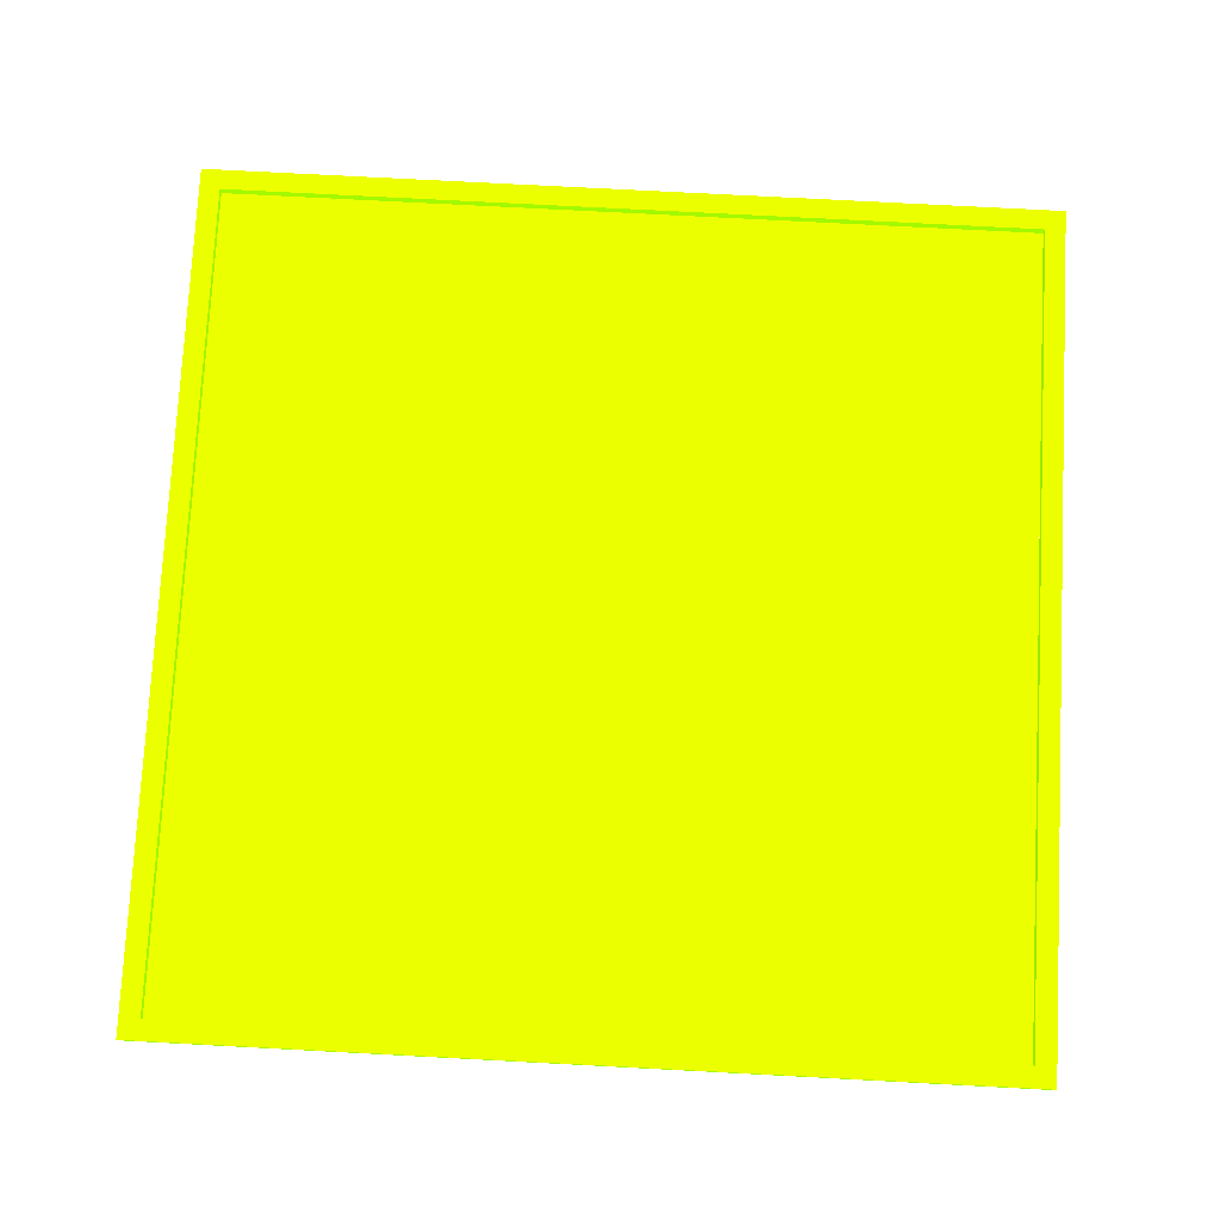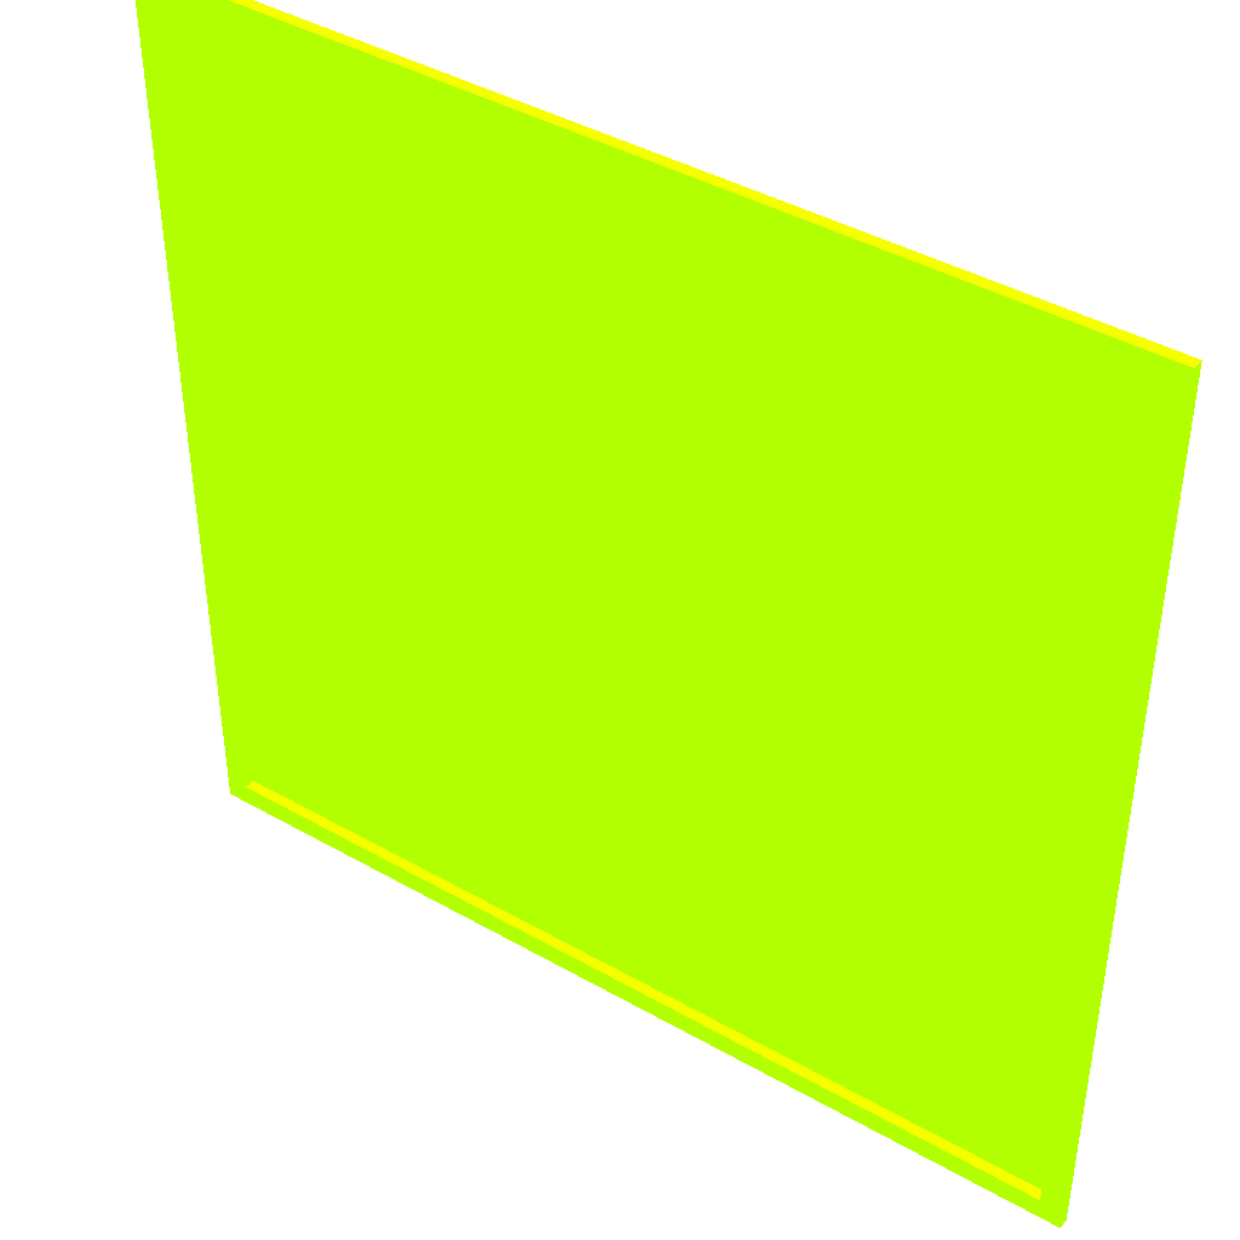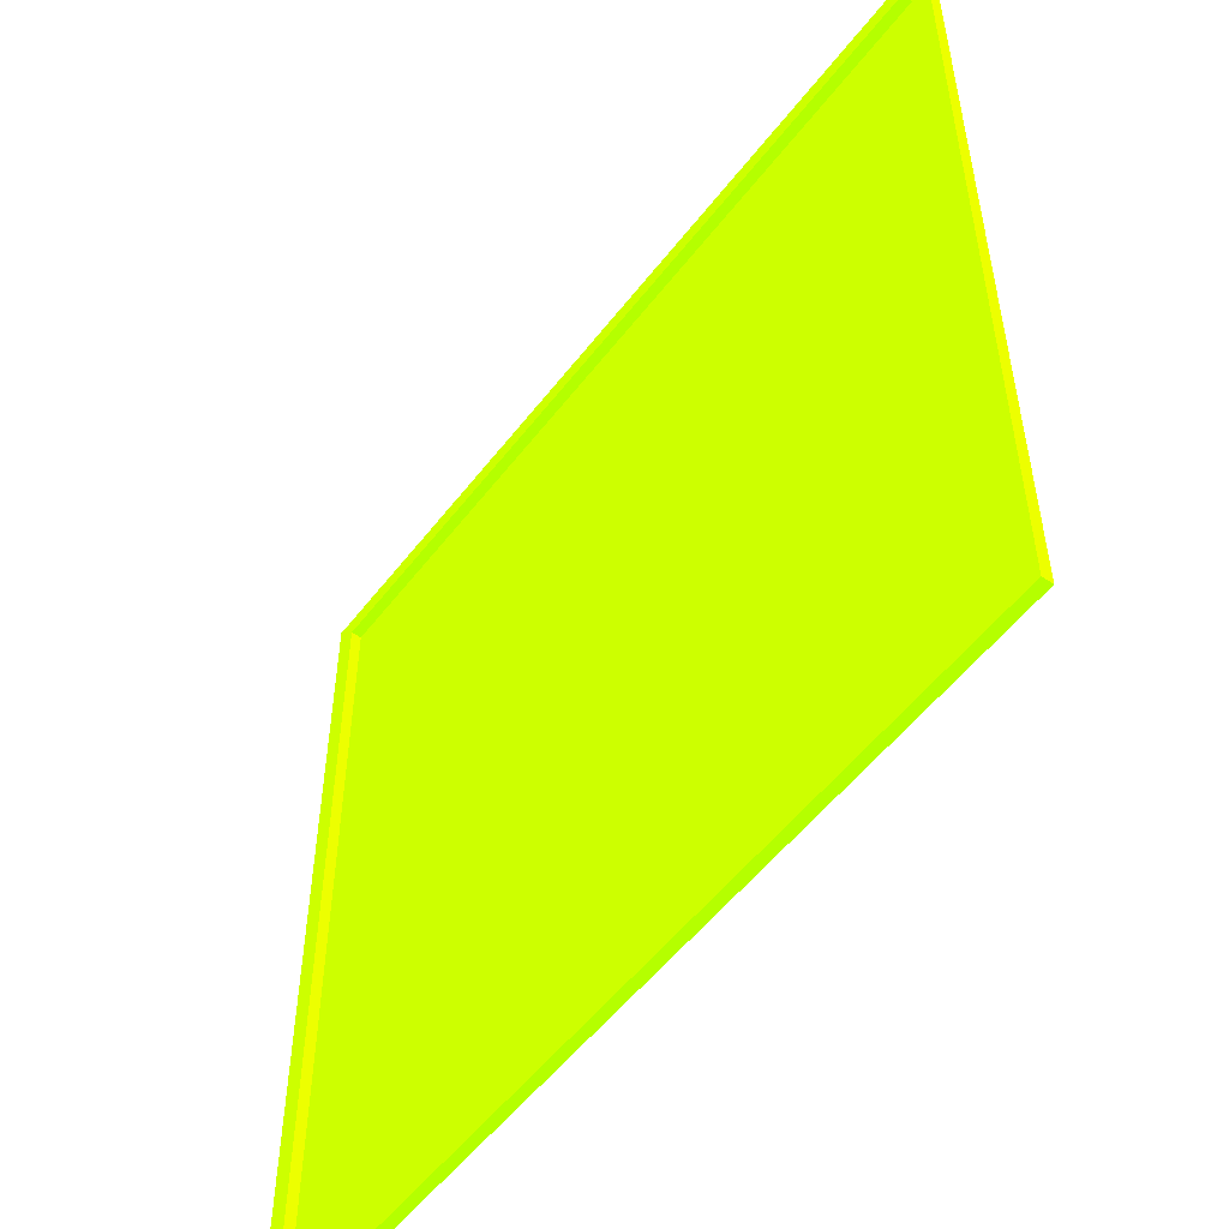
<metadata>
{"format":"obj","ext":"obj","renderer":"f3d","projection":"perspective","resolution":1024,"background":"white","views":[{"elev":76.6,"azim":3.0,"up":"+Y"},{"elev":41.8,"azim":-145.4,"up":"+Z"},{"elev":-53.2,"azim":-126.5,"up":"+Z"}]}
</metadata>
<code>
o Object.1
v -42 0 39.83 128 64 0
v -42 1 39.83 128 64 0
v -42 0 -41.83 128 64 0
v -42 1 -41.83 128 64 0
v -40 0 -41.83 128 64 0
v -40 1 -41.83 128 64 0
v -40 0 39.83 128 64 0
v -40 1 39.83 128 64 0
v -42 0 -41.83 128 64 0
v -42 0 39.83 128 64 0
v -40 0 -41.83 128 64 0
v -42 0 39.83 128 64 0
v -40 0 39.83 128 64 0
v -42 0 39.83 128 64 0
v -40 1 39.83 128 64 0
v -40 0 39.83 128 64 0
v -40 1 -41.83 128 64 0
v -40 1 39.83 128 64 0
v -42 1 -41.83 128 64 0
v -42 1 39.83 128 64 0
v -40 1 39.83 128 64 0
v -42 1 -41.83 128 64 0
v -40 1 -41.83 128 64 0
v -40 0 -41.83 128 64 0
v -40 0 -41.83 128 64 0
v -40 1 -41.83 128 64 0
v -40 0 39.83 128 64 0
v -42 0 -41.83 128 64 0
v -42 1 -41.83 128 64 0
v -40 0 -41.83 128 64 0
v -42 1 39.83 128 64 0
v -42 1 -41.83 128 64 0
v -42 0 -41.83 128 64 0
v -40 1 39.83 128 64 0
v -42 1 39.83 128 64 0
v -42 0 39.83 128 64 0
f 1 2 3
f 9 5 10
f 11 7 12
f 13 8 14
f 6 15 16
f 17 4 18
f 19 20 21
f 22 23 24
f 25 26 27
f 28 29 30
f 31 32 33
f 34 35 36
o Object.2
v 30 0 -29.83 128 64 0
v 40 0 -29.83 128 64 0
v 30 0 -39.83 128 64 0
v 40 0 -39.83 128 64 0
v 30 0 30.17 128 64 0
v 40 0 30.17 128 64 0
v 30 0 20.17 128 64 0
v 40 0 20.17 128 64 0
v 30 0 10.17 128 64 0
v 40 0 10.17 128 64 0
v 30 0 0.1682 128 64 0
v 40 0 0.1682 128 64 0
v 30 0 -9.832 128 64 0
v 40 0 -9.832 128 64 0
v 30 0 -19.83 128 64 0
v 40 0 -19.83 128 64 0
v -40 0 -19.83 128 64 0
v -30 0 -19.83 128 64 0
v -40 0 -29.83 128 64 0
v -30 0 -29.83 128 64 0
v -20 0 -19.83 128 64 0
v -10 0 -19.83 128 64 0
v -20 0 -29.83 128 64 0
v -10 0 -29.83 128 64 0
v 0 0 -19.83 128 64 0
v 10 0 -19.83 128 64 0
v 0 0 -29.83 128 64 0
v 10 0 -29.83 128 64 0
v 20 0 -19.83 128 64 0
v 20 0 -29.83 128 64 0
v -30 0 -9.832 128 64 0
v -20 0 -9.832 128 64 0
v -10 0 -9.832 128 64 0
v 0 0 -9.832 128 64 0
v 10 0 -9.832 128 64 0
v 20 0 -9.832 128 64 0
v -40 0 0.1682 128 64 0
v -30 0 0.1682 128 64 0
v -40 0 -9.832 128 64 0
v -20 0 0.1682 128 64 0
v -10 0 0.1682 128 64 0
v 0 0 0.1682 128 64 0
v 10 0 0.1682 128 64 0
v 20 0 0.1682 128 64 0
v -30 0 10.17 128 64 0
v -20 0 10.17 128 64 0
v -10 0 10.17 128 64 0
v 0 0 10.17 128 64 0
v 10 0 10.17 128 64 0
v 20 0 10.17 128 64 0
v -40 0 20.17 128 64 0
v -30 0 20.17 128 64 0
v -40 0 10.17 128 64 0
v -20 0 20.17 128 64 0
v -10 0 20.17 128 64 0
v 0 0 20.17 128 64 0
v 10 0 20.17 128 64 0
v 20 0 20.17 128 64 0
v -30 0 30.17 128 64 0
v -20 0 30.17 128 64 0
v -10 0 30.17 128 64 0
v 0 0 30.17 128 64 0
v 10 0 30.17 128 64 0
v 20 0 30.17 128 64 0
v -40 0 40.17 128 64 0
v -30 0 40.17 128 64 0
v -40 0 30.17 128 64 0
v -20 0 40.17 128 64 0
v -10 0 40.17 128 64 0
v 0 0 40.17 128 64 0
v 10 0 40.17 128 64 0
v 20 0 40.17 128 64 0
v 30 0 40.17 128 64 0
v -30 0 -39.83 128 64 0
v -20 0 -39.83 128 64 0
v -10 0 -39.83 128 64 0
v 0 0 -39.83 128 64 0
v 10 0 -39.83 128 64 0
v 20 0 -39.83 128 64 0
v 40 0 40.17 128 64 0
v -40 0 -39.83 128 64 0
v 40 0 -29.83 128 64 0
v 30 0 -39.83 128 64 0
v 40 0 30.17 128 64 0
v 30 0 20.17 128 64 0
v 40 0 10.17 128 64 0
v 30 0 0.1682 128 64 0
v 40 0 -9.832 128 64 0
v 30 0 -19.83 128 64 0
v -30 0 -19.83 128 64 0
v -40 0 -29.83 128 64 0
v -10 0 -19.83 128 64 0
v -20 0 -29.83 128 64 0
v 10 0 -19.83 128 64 0
v 0 0 -29.83 128 64 0
v 30 0 -19.83 128 64 0
v 30 0 -19.83 128 64 0
v 30 0 -29.83 128 64 0
v 20 0 -29.83 128 64 0
v -30 0 -19.83 128 64 0
v -20 0 -9.832 128 64 0
v -20 0 -19.83 128 64 0
v -30 0 -19.83 128 64 0
v -10 0 -19.83 128 64 0
v 0 0 -9.832 128 64 0
v 0 0 -19.83 128 64 0
v -10 0 -19.83 128 64 0
v 10 0 -19.83 128 64 0
v 20 0 -9.832 128 64 0
v 20 0 -19.83 128 64 0
v 10 0 -19.83 128 64 0
v -30 0 0.1682 128 64 0
v -30 0 -9.832 128 64 0
v -40 0 -9.832 128 64 0
v -20 0 -9.832 128 64 0
v -10 0 0.1682 128 64 0
v -10 0 -9.832 128 64 0
v -20 0 -9.832 128 64 0
v 0 0 -9.832 128 64 0
v 10 0 0.1682 128 64 0
v 10 0 -9.832 128 64 0
v 0 0 -9.832 128 64 0
v 30 0 0.1682 128 64 0
v 20 0 -9.832 128 64 0
v 30 0 0.1682 128 64 0
v 30 0 -9.832 128 64 0
v 20 0 -9.832 128 64 0
v -30 0 0.1682 128 64 0
v -20 0 10.17 128 64 0
v -20 0 0.1682 128 64 0
v -30 0 0.1682 128 64 0
v -10 0 0.1682 128 64 0
v 0 0 10.17 128 64 0
v 0 0 0.1682 128 64 0
v -10 0 0.1682 128 64 0
v 10 0 0.1682 128 64 0
v 20 0 10.17 128 64 0
v 20 0 0.1682 128 64 0
v 10 0 0.1682 128 64 0
v -30 0 20.17 128 64 0
v -30 0 10.17 128 64 0
v -40 0 10.17 128 64 0
v -20 0 10.17 128 64 0
v -10 0 20.17 128 64 0
v -10 0 10.17 128 64 0
v -20 0 10.17 128 64 0
v 0 0 10.17 128 64 0
v 10 0 20.17 128 64 0
v 10 0 10.17 128 64 0
v 0 0 10.17 128 64 0
v 30 0 20.17 128 64 0
v 20 0 10.17 128 64 0
v 30 0 20.17 128 64 0
v 30 0 10.17 128 64 0
v 20 0 10.17 128 64 0
v -30 0 20.17 128 64 0
v -20 0 30.17 128 64 0
v -20 0 20.17 128 64 0
v -30 0 20.17 128 64 0
v -10 0 20.17 128 64 0
v 0 0 30.17 128 64 0
v 0 0 20.17 128 64 0
v -10 0 20.17 128 64 0
v 10 0 20.17 128 64 0
v 20 0 30.17 128 64 0
v 20 0 20.17 128 64 0
v 10 0 20.17 128 64 0
v -30 0 40.17 128 64 0
v -30 0 30.17 128 64 0
v -40 0 30.17 128 64 0
v -20 0 30.17 128 64 0
v -10 0 40.17 128 64 0
v -10 0 30.17 128 64 0
v -20 0 30.17 128 64 0
v 0 0 30.17 128 64 0
v 10 0 40.17 128 64 0
v 10 0 30.17 128 64 0
v 0 0 30.17 128 64 0
v 20 0 30.17 128 64 0
v 30 0 40.17 128 64 0
v 30 0 30.17 128 64 0
v 20 0 30.17 128 64 0
v -30 0 -29.83 128 64 0
v -20 0 -29.83 128 64 0
v -20 0 -29.83 128 64 0
v -30 0 -39.83 128 64 0
v -10 0 -29.83 128 64 0
v 0 0 -29.83 128 64 0
v 0 0 -29.83 128 64 0
v -10 0 -39.83 128 64 0
v 10 0 -29.83 128 64 0
v 20 0 -29.83 128 64 0
v 20 0 -29.83 128 64 0
v 10 0 -39.83 128 64 0
v 30 0 40.17 128 64 0
v 30 0 30.17 128 64 0
v 40 0 40.17 128 64 0
v 40 0 30.17 128 64 0
v 30 0 30.17 128 64 0
v 30 0 20.17 128 64 0
v 40 0 20.17 128 64 0
v 30 0 10.17 128 64 0
v 40 0 20.17 128 64 0
v 40 0 10.17 128 64 0
v 30 0 10.17 128 64 0
v 30 0 0.1682 128 64 0
v 40 0 0.1682 128 64 0
v 30 0 -9.832 128 64 0
v 40 0 0.1682 128 64 0
v 40 0 -9.832 128 64 0
v 30 0 -9.832 128 64 0
v 30 0 -19.83 128 64 0
v 40 0 -19.83 128 64 0
v 30 0 -29.83 128 64 0
v 40 0 -19.83 128 64 0
v 40 0 -29.83 128 64 0
v 30 0 -29.83 128 64 0
v -30 0 -19.83 128 64 0
v -20 0 -19.83 128 64 0
v -30 0 -29.83 128 64 0
v -20 0 -19.83 128 64 0
v -20 0 -29.83 128 64 0
v -30 0 -29.83 128 64 0
v -10 0 -19.83 128 64 0
v 0 0 -19.83 128 64 0
v -10 0 -29.83 128 64 0
v 0 0 -19.83 128 64 0
v 0 0 -29.83 128 64 0
v -10 0 -29.83 128 64 0
v 10 0 -19.83 128 64 0
v 20 0 -19.83 128 64 0
v 10 0 -29.83 128 64 0
v 20 0 -19.83 128 64 0
v 20 0 -29.83 128 64 0
v 10 0 -29.83 128 64 0
v -40 0 -9.832 128 64 0
v -30 0 -9.832 128 64 0
v -40 0 -19.83 128 64 0
v -30 0 -9.832 128 64 0
v -30 0 -19.83 128 64 0
v -40 0 -19.83 128 64 0
v -20 0 -9.832 128 64 0
v -10 0 -9.832 128 64 0
v -20 0 -19.83 128 64 0
v -10 0 -9.832 128 64 0
v -10 0 -19.83 128 64 0
v -20 0 -19.83 128 64 0
v 0 0 -9.832 128 64 0
v 10 0 -9.832 128 64 0
v 0 0 -19.83 128 64 0
v 10 0 -9.832 128 64 0
v 10 0 -19.83 128 64 0
v 0 0 -19.83 128 64 0
v 20 0 -9.832 128 64 0
v 30 0 -9.832 128 64 0
v 20 0 -19.83 128 64 0
v 30 0 -9.832 128 64 0
v 30 0 -19.83 128 64 0
v 20 0 -19.83 128 64 0
v -30 0 0.1682 128 64 0
v -20 0 0.1682 128 64 0
v -30 0 -9.832 128 64 0
v -20 0 0.1682 128 64 0
v -20 0 -9.832 128 64 0
v -30 0 -9.832 128 64 0
v -10 0 0.1682 128 64 0
v 0 0 0.1682 128 64 0
v -10 0 -9.832 128 64 0
v 0 0 0.1682 128 64 0
v 0 0 -9.832 128 64 0
v -10 0 -9.832 128 64 0
v 10 0 0.1682 128 64 0
v 20 0 0.1682 128 64 0
v 10 0 -9.832 128 64 0
v 20 0 0.1682 128 64 0
v 20 0 -9.832 128 64 0
v 10 0 -9.832 128 64 0
v -40 0 10.17 128 64 0
v -30 0 10.17 128 64 0
v -40 0 0.1682 128 64 0
v -30 0 10.17 128 64 0
v -30 0 0.1682 128 64 0
v -40 0 0.1682 128 64 0
v -20 0 10.17 128 64 0
v -10 0 10.17 128 64 0
v -20 0 0.1682 128 64 0
v -10 0 10.17 128 64 0
v -10 0 0.1682 128 64 0
v -20 0 0.1682 128 64 0
v 0 0 10.17 128 64 0
v 10 0 10.17 128 64 0
v 0 0 0.1682 128 64 0
v 10 0 10.17 128 64 0
v 10 0 0.1682 128 64 0
v 0 0 0.1682 128 64 0
v 20 0 10.17 128 64 0
v 30 0 10.17 128 64 0
v 20 0 0.1682 128 64 0
v 30 0 10.17 128 64 0
v 30 0 0.1682 128 64 0
v 20 0 0.1682 128 64 0
v -30 0 20.17 128 64 0
v -20 0 20.17 128 64 0
v -30 0 10.17 128 64 0
v -20 0 20.17 128 64 0
v -20 0 10.17 128 64 0
v -30 0 10.17 128 64 0
v -10 0 20.17 128 64 0
v 0 0 20.17 128 64 0
v -10 0 10.17 128 64 0
v 0 0 20.17 128 64 0
v 0 0 10.17 128 64 0
v -10 0 10.17 128 64 0
v 10 0 20.17 128 64 0
v 20 0 20.17 128 64 0
v 10 0 10.17 128 64 0
v 20 0 20.17 128 64 0
v 20 0 10.17 128 64 0
v 10 0 10.17 128 64 0
v -40 0 30.17 128 64 0
v -30 0 30.17 128 64 0
v -40 0 20.17 128 64 0
v -30 0 30.17 128 64 0
v -30 0 20.17 128 64 0
v -40 0 20.17 128 64 0
v -20 0 30.17 128 64 0
v -10 0 30.17 128 64 0
v -20 0 20.17 128 64 0
v -10 0 30.17 128 64 0
v -10 0 20.17 128 64 0
v -20 0 20.17 128 64 0
v 0 0 30.17 128 64 0
v 10 0 30.17 128 64 0
v 0 0 20.17 128 64 0
v 10 0 30.17 128 64 0
v 10 0 20.17 128 64 0
v 0 0 20.17 128 64 0
v 20 0 30.17 128 64 0
v 30 0 30.17 128 64 0
v 20 0 20.17 128 64 0
v 30 0 30.17 128 64 0
v 30 0 20.17 128 64 0
v 20 0 20.17 128 64 0
v -30 0 40.17 128 64 0
v -20 0 40.17 128 64 0
v -30 0 30.17 128 64 0
v -20 0 40.17 128 64 0
v -20 0 30.17 128 64 0
v -30 0 30.17 128 64 0
v -10 0 40.17 128 64 0
v 0 0 40.17 128 64 0
v -10 0 30.17 128 64 0
v 0 0 40.17 128 64 0
v 0 0 30.17 128 64 0
v -10 0 30.17 128 64 0
v 10 0 40.17 128 64 0
v 20 0 40.17 128 64 0
v 10 0 30.17 128 64 0
v 20 0 40.17 128 64 0
v 20 0 30.17 128 64 0
v 10 0 30.17 128 64 0
v -40 0 -29.83 128 64 0
v -30 0 -29.83 128 64 0
v -30 0 -29.83 128 64 0
v -30 0 -39.83 128 64 0
v -40 0 -39.83 128 64 0
v -20 0 -29.83 128 64 0
v -10 0 -29.83 128 64 0
v -20 0 -39.83 128 64 0
v -10 0 -29.83 128 64 0
v -10 0 -39.83 128 64 0
v -20 0 -39.83 128 64 0
v 0 0 -29.83 128 64 0
v 10 0 -29.83 128 64 0
v 0 0 -39.83 128 64 0
v 10 0 -29.83 128 64 0
v 10 0 -39.83 128 64 0
v 0 0 -39.83 128 64 0
v 20 0 -29.83 128 64 0
v 30 0 -29.83 128 64 0
v 20 0 -39.83 128 64 0
v 30 0 -29.83 128 64 0
v 30 0 -39.83 128 64 0
v 20 0 -39.83 128 64 0
f 37 38 39
f 118 40 119
f 41 42 43
f 120 44 121
f 45 46 47
f 122 48 123
f 49 50 51
f 124 52 125
f 53 54 55
f 126 56 127
f 57 58 59
f 128 60 129
f 61 62 63
f 130 64 131
f 65 132 66
f 133 134 135
f 67 68 136
f 137 138 139
f 69 70 140
f 141 142 143
f 71 72 144
f 145 146 147
f 73 74 75
f 148 149 150
f 76 77 151
f 152 153 154
f 78 79 155
f 156 157 158
f 80 159 160
f 161 162 163
f 81 82 164
f 165 166 167
f 83 84 168
f 169 170 171
f 85 86 172
f 173 174 175
f 87 88 89
f 176 177 178
f 90 91 179
f 180 181 182
f 92 93 183
f 184 185 186
f 94 187 188
f 189 190 191
f 95 96 192
f 193 194 195
f 97 98 196
f 197 198 199
f 99 100 200
f 201 202 203
f 101 102 103
f 204 205 206
f 104 105 207
f 208 209 210
f 106 107 211
f 212 213 214
f 108 109 215
f 216 217 218
f 219 220 110
f 221 111 222
f 223 224 112
f 225 113 226
f 227 228 114
f 229 115 230
f 231 116 232
f 233 234 235
f 236 237 238
f 239 240 241
f 242 243 244
f 245 246 247
f 248 249 250
f 251 252 253
f 254 255 256
f 257 258 259
f 260 261 262
f 263 264 265
f 266 267 268
f 269 270 271
f 272 273 274
f 275 276 277
f 278 279 280
f 281 282 283
f 284 285 286
f 287 288 289
f 290 291 292
f 293 294 295
f 296 297 298
f 299 300 301
f 302 303 304
f 305 306 307
f 308 309 310
f 311 312 313
f 314 315 316
f 317 318 319
f 320 321 322
f 323 324 325
f 326 327 328
f 329 330 331
f 332 333 334
f 335 336 337
f 338 339 340
f 341 342 343
f 344 345 346
f 347 348 349
f 350 351 352
f 353 354 355
f 356 357 358
f 359 360 361
f 362 363 364
f 365 366 367
f 368 369 370
f 371 372 373
f 374 375 376
f 377 378 379
f 380 381 382
f 383 384 385
f 386 387 388
f 389 390 391
f 392 393 394
f 395 396 397
f 398 399 117
f 400 401 402
f 403 404 405
f 406 407 408
f 409 410 411
f 412 413 414
f 415 416 417
f 418 419 420
o Object.3
v 40 0 41.83 128 64 0
v 40 1 41.83 128 64 0
v 40 0 -39.83 128 64 0
v 40 1 -39.83 128 64 0
v 42 0 -39.83 128 64 0
v 42 1 -39.83 128 64 0
v 42 0 41.83 128 64 0
v 42 1 41.83 128 64 0
v 40 0 -39.83 128 64 0
v 40 0 41.83 128 64 0
v 42 0 -39.83 128 64 0
v 40 0 41.83 128 64 0
v 42 0 41.83 128 64 0
v 40 0 41.83 128 64 0
v 42 1 41.83 128 64 0
v 42 0 41.83 128 64 0
v 42 1 -39.83 128 64 0
v 42 1 41.83 128 64 0
v 40 1 -39.83 128 64 0
v 40 1 41.83 128 64 0
v 42 1 41.83 128 64 0
v 40 1 -39.83 128 64 0
v 42 1 -39.83 128 64 0
v 42 0 -39.83 128 64 0
v 42 0 -39.83 128 64 0
v 42 1 -39.83 128 64 0
v 42 0 41.83 128 64 0
v 40 0 -39.83 128 64 0
v 40 1 -39.83 128 64 0
v 42 0 -39.83 128 64 0
v 40 1 41.83 128 64 0
v 40 1 -39.83 128 64 0
v 40 0 -39.83 128 64 0
v 42 1 41.83 128 64 0
v 40 1 41.83 128 64 0
v 40 0 41.83 128 64 0
f 421 422 423
f 429 425 430
f 431 427 432
f 433 428 434
f 426 435 436
f 437 424 438
f 439 440 441
f 442 443 444
f 445 446 447
f 448 449 450
f 451 452 453
f 454 455 456
o Object.4
v 40 0 41.83 128 64 0
v 40 1 41.83 128 64 0
v -42 0 41.83 128 64 0
v -42 1 41.83 128 64 0
v -42 0 39.83 128 64 0
v -42 1 39.83 128 64 0
v 40 0 39.83 128 64 0
v 40 1 39.83 128 64 0
v -42 0 41.83 128 64 0
v 40 0 41.83 128 64 0
v -42 0 39.83 128 64 0
v 40 0 41.83 128 64 0
v 40 0 39.83 128 64 0
v 40 0 41.83 128 64 0
v 40 1 39.83 128 64 0
v 40 0 39.83 128 64 0
v -42 1 39.83 128 64 0
v 40 1 39.83 128 64 0
v -42 1 41.83 128 64 0
v 40 1 41.83 128 64 0
v 40 1 39.83 128 64 0
v -42 1 41.83 128 64 0
v -42 1 39.83 128 64 0
v -42 0 39.83 128 64 0
v -42 0 39.83 128 64 0
v -42 1 39.83 128 64 0
v 40 0 39.83 128 64 0
v -42 0 41.83 128 64 0
v -42 1 41.83 128 64 0
v -42 0 39.83 128 64 0
v 40 1 41.83 128 64 0
v -42 1 41.83 128 64 0
v -42 0 41.83 128 64 0
v 40 1 39.83 128 64 0
v 40 1 41.83 128 64 0
v 40 0 41.83 128 64 0
f 457 458 459
f 465 461 466
f 467 463 468
f 469 464 470
f 462 471 472
f 473 460 474
f 475 476 477
f 478 479 480
f 481 482 483
f 484 485 486
f 487 488 489
f 490 491 492
o Object.5
v 42 0 -39.83 128 64 0
v 42 1 -39.83 128 64 0
v -40 0 -39.83 128 64 0
v -40 1 -39.83 128 64 0
v -40 0 -41.83 128 64 0
v -40 1 -41.83 128 64 0
v 42 0 -41.83 128 64 0
v 42 1 -41.83 128 64 0
v -40 0 -39.83 128 64 0
v 42 0 -39.83 128 64 0
v -40 0 -41.83 128 64 0
v 42 0 -39.83 128 64 0
v 42 0 -41.83 128 64 0
v 42 0 -39.83 128 64 0
v 42 1 -41.83 128 64 0
v 42 0 -41.83 128 64 0
v -40 1 -41.83 128 64 0
v 42 1 -41.83 128 64 0
v -40 1 -39.83 128 64 0
v 42 1 -39.83 128 64 0
v 42 1 -41.83 128 64 0
v -40 1 -39.83 128 64 0
v -40 1 -41.83 128 64 0
v -40 0 -41.83 128 64 0
v -40 0 -41.83 128 64 0
v -40 1 -41.83 128 64 0
v 42 0 -41.83 128 64 0
v -40 0 -39.83 128 64 0
v -40 1 -39.83 128 64 0
v -40 0 -41.83 128 64 0
v 42 1 -39.83 128 64 0
v -40 1 -39.83 128 64 0
v -40 0 -39.83 128 64 0
v 42 1 -41.83 128 64 0
v 42 1 -39.83 128 64 0
v 42 0 -39.83 128 64 0
f 493 494 495
f 501 497 502
f 503 499 504
f 505 500 506
f 498 507 508
f 509 496 510
f 511 512 513
f 514 515 516
f 517 518 519
f 520 521 522
f 523 524 525
f 526 527 528

</code>
